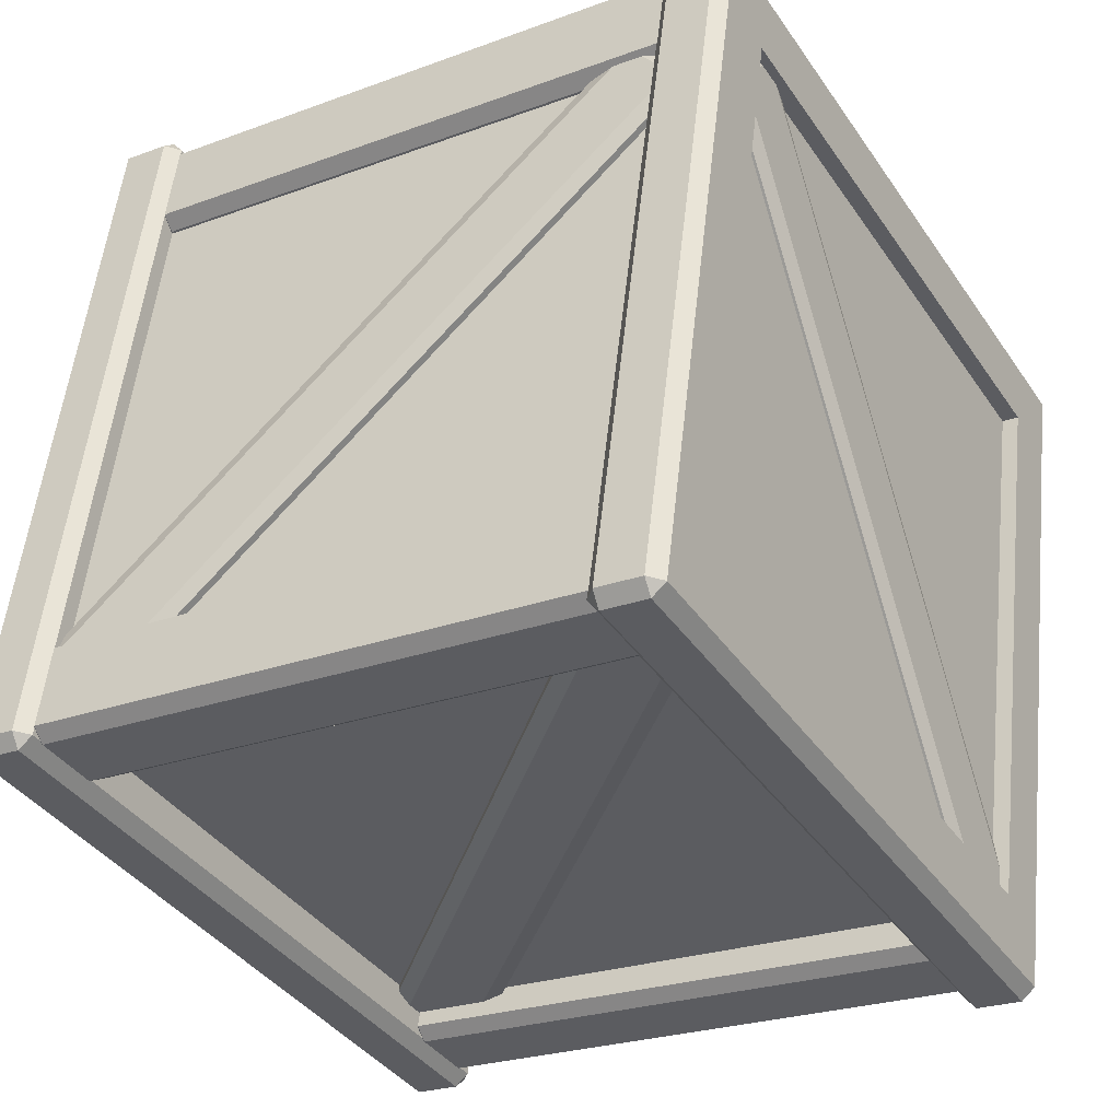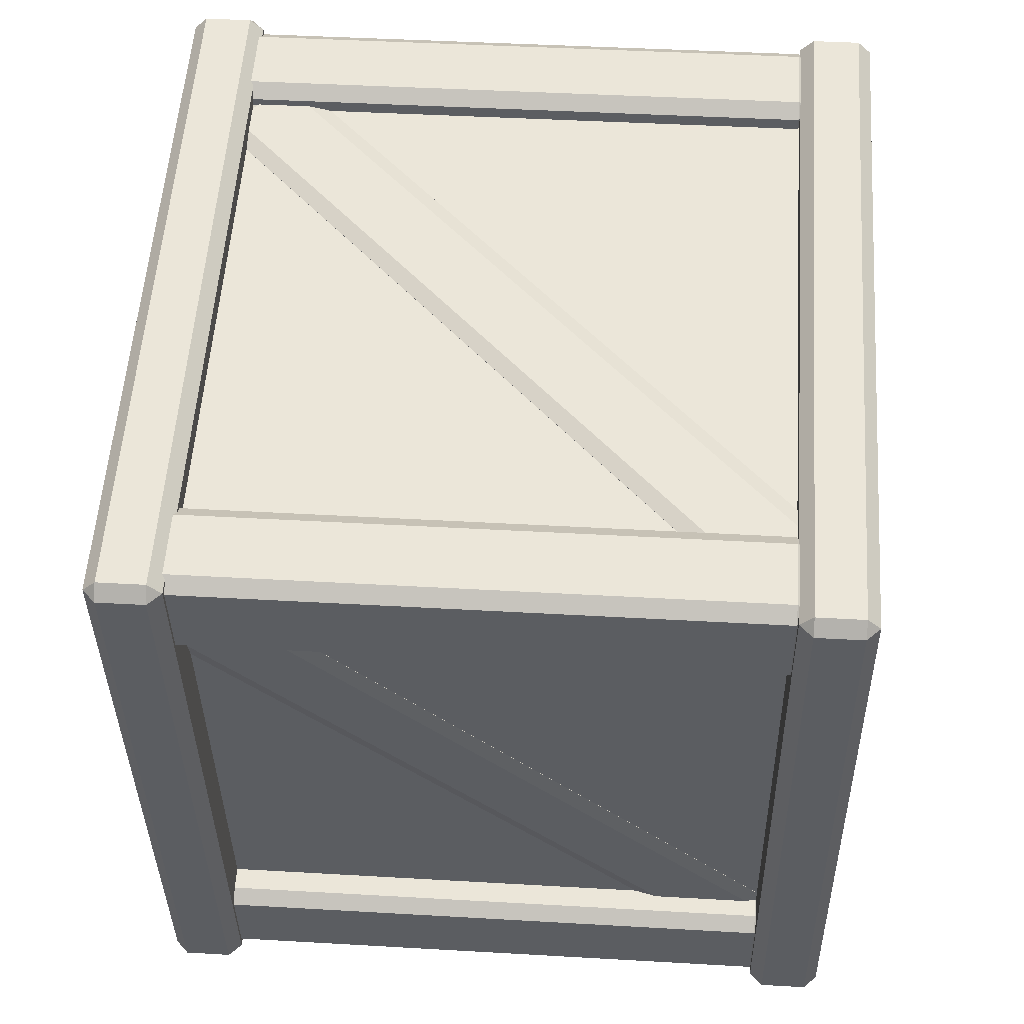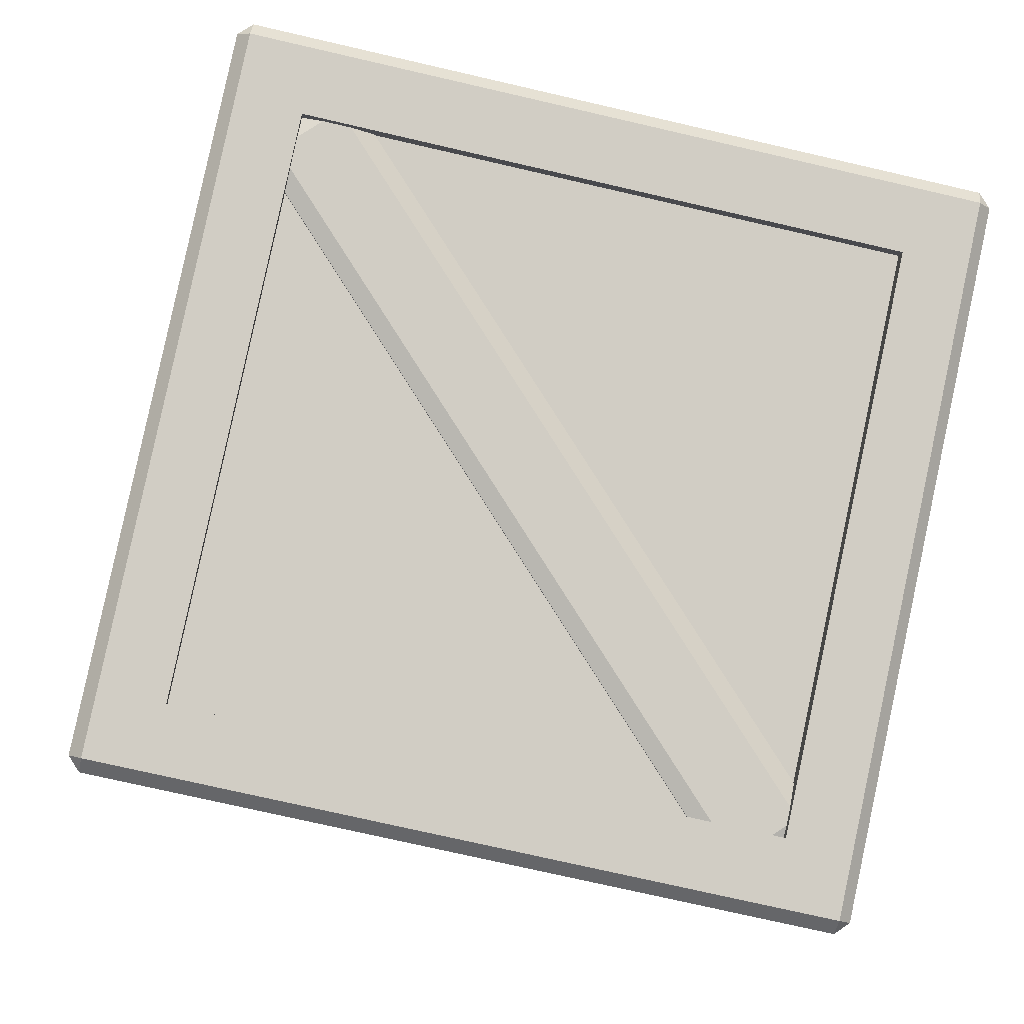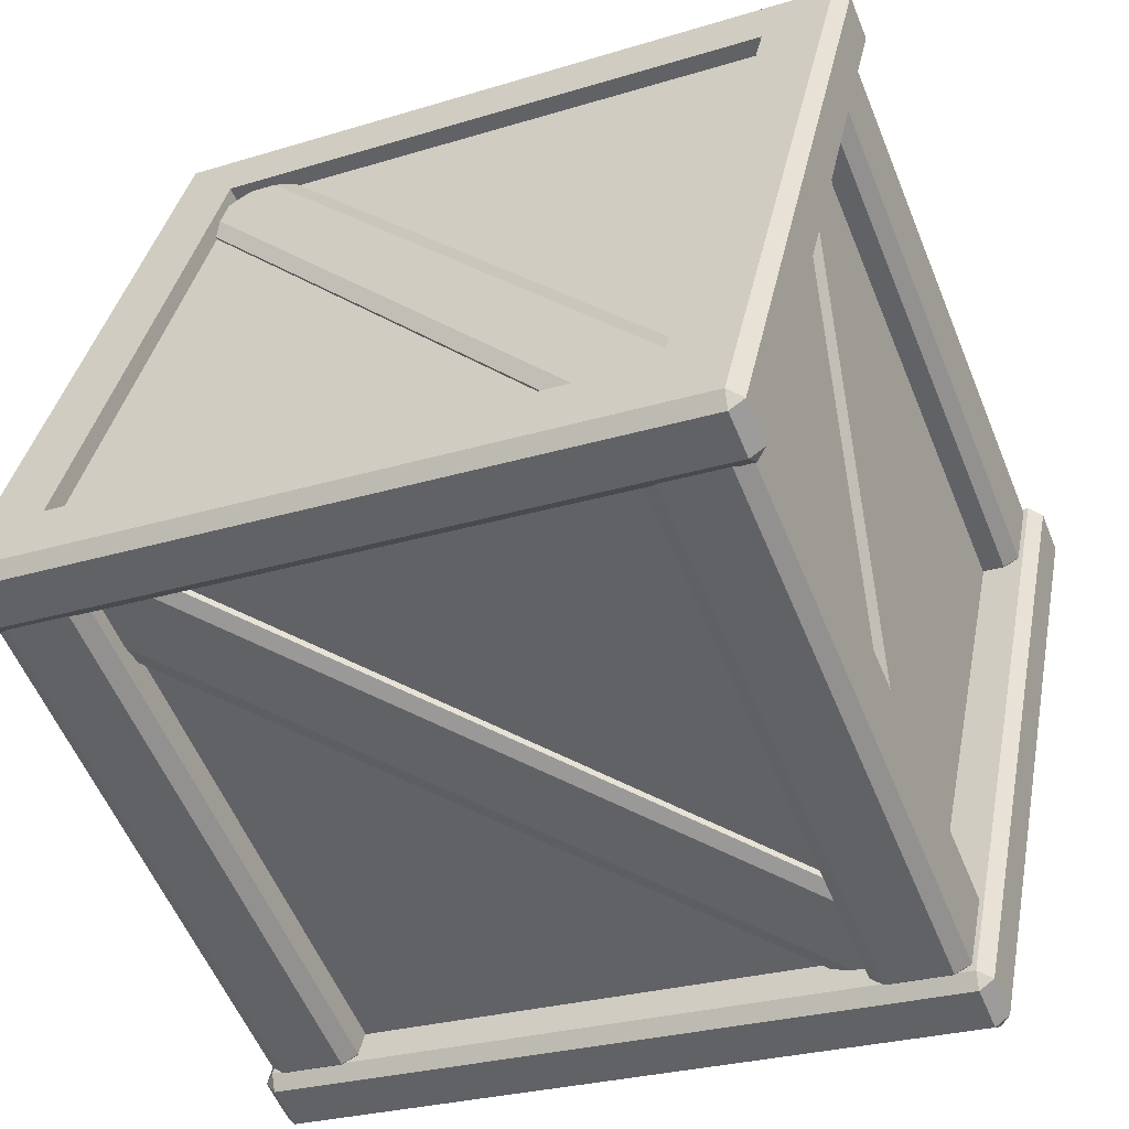
<metadata>
{"format":"obj","ext":"obj","renderer":"f3d","projection":"perspective","resolution":1024,"background":"white","views":[{"elev":-24.5,"azim":121.3,"up":"+Z"},{"elev":42.1,"azim":-86.0,"up":"+Z"},{"elev":-5.9,"azim":175.4,"up":"+Z"},{"elev":-57.0,"azim":-157.8,"up":"+Z"}]}
</metadata>
<code>
g default
v -3.083 -2.907 2.412
v -1.858 -2.907 -3.296
v -3.083 2.931 2.412
v -1.858 2.931 -3.296
v -3.368 2.931 2.351
v -2.143 2.931 -3.357
v -3.368 -2.907 2.351
v -2.143 -2.907 -3.357
v 2.419 -2.907 3.193
v -3.149 -2.907 1.998
v 2.419 2.931 3.193
v -3.149 2.931 1.998
v 2.357 2.931 3.478
v -3.21 2.931 2.283
v 2.357 -2.907 3.478
v -3.21 -2.907 2.283
v 3.549 -2.907 -2.076
v -2.018 -2.907 -3.271
v 3.549 2.931 -2.076
v -2.018 2.931 -3.271
v 3.488 2.931 -1.791
v -2.079 2.931 -2.986
v 3.488 -2.907 -1.791
v -2.079 -2.907 -2.986
v 2.333 -2.907 3.574
v 3.558 -2.907 -2.134
v 2.333 2.931 3.574
v 3.558 2.931 -2.134
v 2.047 2.931 3.513
v 3.273 2.931 -2.195
v 2.047 -2.907 3.513
v 3.273 -2.907 -2.195
v -1.603 2.746 -3.432
v -1.713 2.746 -3.552
v -1.733 2.851 -3.46
v -1.733 -2.587 -3.46
v -1.713 -2.482 -3.552
v -1.603 -2.482 -3.432
v -2.301 2.851 -3.582
v -2.281 2.746 -3.674
v -2.431 2.746 -3.61
v -2.431 -2.482 -3.61
v -2.281 -2.482 -3.674
v -2.301 -2.587 -3.582
v -2.452 2.851 -2.874
v -2.583 2.746 -2.902
v -2.472 2.746 -2.782
v -2.472 -2.482 -2.782
v -2.583 -2.482 -2.902
v -2.452 -2.587 -2.874
v -1.885 2.851 -2.752
v -1.904 2.746 -2.66
v -1.754 2.746 -2.725
v -1.754 -2.482 -2.725
v -1.904 -2.482 -2.66
v -1.885 -2.587 -2.752
v 3.749 2.746 -2.283
v 3.638 2.746 -2.403
v 3.618 2.851 -2.311
v 3.618 -2.587 -2.311
v 3.638 -2.482 -2.403
v 3.749 -2.482 -2.283
v 3.051 2.851 -2.433
v 3.071 2.746 -2.525
v 2.921 2.746 -2.461
v 2.921 -2.482 -2.461
v 3.071 -2.482 -2.525
v 3.051 -2.587 -2.433
v 2.899 2.851 -1.726
v 2.769 2.746 -1.754
v 2.879 2.746 -1.634
v 2.879 -2.482 -1.634
v 2.769 -2.482 -1.754
v 2.899 -2.587 -1.726
v 3.467 2.851 -1.604
v 3.447 2.746 -1.512
v 3.597 2.746 -1.576
v 3.597 -2.482 -1.576
v 3.447 -2.482 -1.512
v 3.467 -2.587 -1.604
v 3.203 2.112 -2.212
v 3.118 2.209 -2.278
v 3.202 2.305 -2.212
v -1.688 -2.696 -3.262
v -1.584 -2.6 -3.287
v -1.498 -2.697 -3.221
v 2.788 2.729 -2.301
v 2.704 2.633 -2.367
v 2.599 2.73 -2.342
v -2.103 -2.079 -3.351
v -1.998 -2.176 -3.376
v -2.102 -2.273 -3.351
v 2.713 2.729 -1.954
v 2.524 2.73 -1.994
v 2.61 2.633 -1.929
v -2.092 -2.176 -2.938
v -2.177 -2.079 -3.003
v -2.177 -2.273 -3.003
v 3.128 2.305 -1.865
v 3.024 2.209 -1.84
v 3.129 2.112 -1.865
v -1.573 -2.697 -2.874
v -1.678 -2.6 -2.849
v -1.762 -2.696 -2.914
v -2.915 2.112 1.925
v -2.85 2.209 1.84
v -2.915 2.305 1.925
v -1.866 -2.696 -2.965
v -1.841 -2.6 -2.862
v -1.906 -2.697 -2.776
v -2.826 2.729 1.51
v -2.761 2.633 1.426
v -2.786 2.73 1.321
v -1.777 -2.079 -3.381
v -1.752 -2.176 -3.276
v -1.777 -2.273 -3.38
v -3.174 2.729 1.436
v -3.133 2.73 1.246
v -3.199 2.633 1.332
v -2.19 -2.176 -3.37
v -2.124 -2.079 -3.455
v -2.124 -2.273 -3.454
v -3.263 2.305 1.85
v -3.288 2.209 1.746
v -3.263 2.112 1.851
v -2.254 -2.697 -2.851
v -2.279 -2.6 -2.956
v -2.213 -2.696 -3.04
v -2.718 2.746 1.765
v -2.828 2.746 1.645
v -2.848 2.851 1.737
v -2.848 -2.587 1.737
v -2.828 -2.482 1.645
v -2.718 -2.482 1.765
v -3.416 2.851 1.615
v -3.396 2.746 1.523
v -3.546 2.746 1.587
v -3.546 -2.482 1.587
v -3.396 -2.482 1.523
v -3.416 -2.587 1.615
v -3.568 2.851 2.322
v -3.698 2.746 2.294
v -3.587 2.746 2.414
v -3.587 -2.482 2.414
v -3.698 -2.482 2.294
v -3.568 -2.587 2.322
v -3 2.851 2.444
v -3.02 2.746 2.536
v -2.87 2.746 2.472
v -2.87 -2.482 2.472
v -3.02 -2.482 2.536
v -3 -2.587 2.444
v 2.073 2.112 3.055
v 1.987 2.209 2.989
v 2.072 2.305 3.055
v -2.818 -2.696 2.005
v -2.714 -2.6 1.98
v -2.629 -2.697 2.046
v 1.658 2.729 2.966
v 1.573 2.633 2.9
v 1.468 2.73 2.925
v -3.233 -2.079 1.916
v -3.129 -2.176 1.891
v -3.233 -2.273 1.916
v 1.583 2.729 3.314
v 1.394 2.73 3.273
v 1.479 2.633 3.339
v -3.223 -2.176 2.33
v -3.308 -2.079 2.264
v -3.307 -2.273 2.264
v 1.997 2.305 3.403
v 1.893 2.209 3.428
v 1.998 2.112 3.403
v -2.704 -2.697 2.394
v -2.808 -2.6 2.419
v -2.893 -2.696 2.353
v 2.499 2.112 3.088
v 2.565 2.209 3.002
v 2.499 2.305 3.087
v 3.549 -2.696 -1.803
v 3.574 -2.6 -1.699
v 3.508 -2.697 -1.614
v 2.588 2.729 2.672
v 2.654 2.633 2.588
v 2.629 2.73 2.483
v 3.638 -2.079 -2.219
v 3.663 -2.176 -2.114
v 3.638 -2.273 -2.218
v 2.241 2.729 2.598
v 2.281 2.73 2.409
v 2.215 2.633 2.494
v 3.225 -2.176 -2.208
v 3.29 -2.079 -2.293
v 3.29 -2.273 -2.292
v 2.152 2.305 3.012
v 2.127 2.209 2.908
v 2.151 2.112 3.013
v 3.161 -2.697 -1.689
v 3.136 -2.6 -1.794
v 3.201 -2.696 -1.878
v 1.574 2.63 3.14
v 1.694 2.582 3.063
v 1.77 2.63 3.181
v -2.204 2.63 -2.966
v -2.128 2.582 -2.847
v -2.247 2.63 -2.77
v 2.291 2.63 2.844
v 2.214 2.582 2.726
v 2.334 2.63 2.649
v -1.487 2.63 -3.261
v -1.607 2.582 -3.184
v -1.683 2.63 -3.302
v 2.291 2.998 2.844
v 2.334 2.998 2.649
v 2.214 3.046 2.726
v -1.607 3.046 -3.184
v -1.487 2.998 -3.261
v -1.683 2.998 -3.302
v 1.77 2.998 3.181
v 1.694 3.046 3.063
v 1.574 2.998 3.14
v -2.247 2.998 -2.77
v -2.128 3.046 -2.847
v -2.204 2.998 -2.966
v 1.574 -2.982 3.14
v 1.694 -3.03 3.063
v 1.77 -2.982 3.181
v -2.204 -2.982 -2.966
v -2.128 -3.03 -2.847
v -2.247 -2.982 -2.77
v 2.291 -2.982 2.844
v 2.214 -3.03 2.726
v 2.334 -2.982 2.649
v -1.487 -2.982 -3.261
v -1.607 -3.03 -3.184
v -1.683 -2.982 -3.302
v 2.291 -2.614 2.844
v 2.334 -2.614 2.649
v 2.214 -2.566 2.726
v -1.607 -2.566 -3.184
v -1.487 -2.614 -3.261
v -1.683 -2.614 -3.302
v 1.77 -2.614 3.181
v 1.694 -2.566 3.063
v 1.574 -2.614 3.14
v -2.247 -2.614 -2.77
v -2.128 -2.566 -2.847
v -2.204 -2.614 -2.966
v 2.633 2.746 2.913
v 2.523 2.746 2.793
v 2.503 2.851 2.885
v 2.503 -2.587 2.885
v 2.523 -2.482 2.793
v 2.633 -2.482 2.913
v 1.935 2.851 2.763
v 1.955 2.746 2.671
v 1.805 2.746 2.735
v 1.805 -2.482 2.735
v 1.955 -2.482 2.671
v 1.935 -2.587 2.763
v 1.784 2.851 3.471
v 1.653 2.746 3.443
v 1.764 2.746 3.563
v 1.764 -2.482 3.563
v 1.653 -2.482 3.443
v 1.784 -2.587 3.471
v 2.351 2.851 3.593
v 2.331 2.746 3.685
v 2.481 2.746 3.621
v 2.481 -2.482 3.621
v 2.331 -2.482 3.685
v 2.351 -2.587 3.593
v -2.452 -2.493 -3.686
v -2.428 -2.606 -3.799
v -2.562 -2.606 -3.71
v 3.859 -2.606 -2.331
v 3.773 -2.606 -2.468
v 3.748 -2.493 -2.355
v -2.562 -3.015 -3.71
v -2.428 -3.015 -3.799
v -2.452 -3.128 -3.686
v 3.748 -3.128 -2.355
v 3.773 -3.015 -2.468
v 3.859 -3.015 -2.331
v -3.859 -3.015 2.331
v -3.748 -3.128 2.355
v -3.773 -3.015 2.468
v 2.428 -3.015 3.799
v 2.452 -3.128 3.686
v 2.562 -3.015 3.71
v -3.859 -2.606 2.331
v -3.773 -2.606 2.468
v -3.748 -2.493 2.355
v 2.452 -2.493 3.686
v 2.428 -2.606 3.799
v 2.562 -2.606 3.71
v 3.071 -3.128 -1.917
v -2.014 -3.128 -3.008
v 2.014 -3.128 3.008
v -3.071 -3.128 1.917
v 2.014 -2.493 3.008
v -3.071 -2.493 1.917
v 3.071 -2.493 -1.917
v -2.014 -2.493 -3.008
v 3.071 -2.975 -1.917
v -2.014 -2.975 -3.008
v 2.014 -2.975 3.008
v -3.071 -2.975 1.917
v 2.014 -2.645 3.008
v -3.071 -2.645 1.917
v 3.071 -2.645 -1.917
v -2.014 -2.645 -3.008
v -2.452 3.128 -3.686
v -2.428 3.015 -3.799
v -2.562 3.015 -3.71
v 3.859 3.015 -2.331
v 3.773 3.015 -2.468
v 3.748 3.128 -2.355
v -2.562 2.606 -3.71
v -2.428 2.606 -3.799
v -2.452 2.493 -3.686
v 3.748 2.493 -2.355
v 3.773 2.606 -2.468
v 3.859 2.606 -2.331
v -3.859 2.606 2.331
v -3.748 2.493 2.355
v -3.773 2.606 2.468
v 2.428 2.606 3.799
v 2.452 2.493 3.686
v 2.562 2.606 3.71
v -3.859 3.015 2.331
v -3.773 3.015 2.468
v -3.748 3.128 2.355
v 2.452 3.128 3.686
v 2.428 3.015 3.799
v 2.562 3.015 3.71
v 3.071 2.493 -1.917
v -2.014 2.493 -3.008
v 2.014 2.493 3.008
v -3.071 2.493 1.917
v 2.014 3.128 3.008
v -3.071 3.128 1.917
v 3.071 3.128 -1.917
v -2.014 3.128 -3.008
v 3.071 2.645 -1.917
v -2.014 2.645 -3.008
v 2.014 2.645 3.008
v -3.071 2.645 1.917
v 2.014 2.975 3.008
v -3.071 2.975 1.917
v 3.071 2.975 -1.917
v -2.014 2.975 -3.008
g crate10 Hall
f 1 2 4 3
f 3 4 6 5
f 5 6 8 7
f 7 8 2 1
f 2 8 6 4
f 7 1 3 5
f 9 10 12 11
f 11 12 14 13
f 13 14 16 15
f 15 16 10 9
f 10 16 14 12
f 15 9 11 13
f 17 18 20 19
f 19 20 22 21
f 21 22 24 23
f 23 24 18 17
f 18 24 22 20
f 23 17 19 21
f 25 26 28 27
f 27 28 30 29
f 29 30 32 31
f 31 32 26 25
f 26 32 30 28
f 31 25 27 29
f 33 35 51 53
f 34 33 38 37
f 35 34 40 39
f 36 38 54 56
f 37 36 44 43
f 39 41 46 45
f 41 40 43 42
f 42 44 50 49
f 45 47 52 51
f 47 46 49 48
f 48 50 56 55
f 53 52 55 54
f 34 37 43 40
f 41 42 49 46
f 47 48 55 52
f 53 54 38 33
f 36 56 50 44
f 51 35 39 45
f 33 34 35
f 36 37 38
f 39 40 41
f 42 43 44
f 45 46 47
f 48 49 50
f 51 52 53
f 54 55 56
f 57 59 75 77
f 58 57 62 61
f 59 58 64 63
f 60 62 78 80
f 61 60 68 67
f 63 65 70 69
f 65 64 67 66
f 66 68 74 73
f 69 71 76 75
f 71 70 73 72
f 72 74 80 79
f 77 76 79 78
f 58 61 67 64
f 65 66 73 70
f 71 72 79 76
f 77 78 62 57
f 60 80 74 68
f 75 59 63 69
f 57 58 59
f 60 61 62
f 63 64 65
f 66 67 68
f 69 70 71
f 72 73 74
f 75 76 77
f 78 79 80
f 81 83 99 101
f 82 81 86 85
f 83 82 88 87
f 84 86 102 104
f 85 84 92 91
f 87 89 94 93
f 89 88 91 90
f 90 92 98 97
f 93 95 100 99
f 95 94 97 96
f 96 98 104 103
f 101 100 103 102
f 82 85 91 88
f 89 90 97 94
f 95 96 103 100
f 101 102 86 81
f 84 104 98 92
f 99 83 87 93
f 81 82 83
f 84 85 86
f 87 88 89
f 90 91 92
f 93 94 95
f 96 97 98
f 99 100 101
f 102 103 104
f 105 107 123 125
f 106 105 110 109
f 107 106 112 111
f 108 110 126 128
f 109 108 116 115
f 111 113 118 117
f 113 112 115 114
f 114 116 122 121
f 117 119 124 123
f 119 118 121 120
f 120 122 128 127
f 125 124 127 126
f 106 109 115 112
f 113 114 121 118
f 119 120 127 124
f 125 126 110 105
f 108 128 122 116
f 123 107 111 117
f 105 106 107
f 108 109 110
f 111 112 113
f 114 115 116
f 117 118 119
f 120 121 122
f 123 124 125
f 126 127 128
f 129 131 147 149
f 130 129 134 133
f 131 130 136 135
f 132 134 150 152
f 133 132 140 139
f 135 137 142 141
f 137 136 139 138
f 138 140 146 145
f 141 143 148 147
f 143 142 145 144
f 144 146 152 151
f 149 148 151 150
f 130 133 139 136
f 137 138 145 142
f 143 144 151 148
f 149 150 134 129
f 132 152 146 140
f 147 131 135 141
f 129 130 131
f 132 133 134
f 135 136 137
f 138 139 140
f 141 142 143
f 144 145 146
f 147 148 149
f 150 151 152
f 153 155 171 173
f 154 153 158 157
f 155 154 160 159
f 156 158 174 176
f 157 156 164 163
f 159 161 166 165
f 161 160 163 162
f 162 164 170 169
f 165 167 172 171
f 167 166 169 168
f 168 170 176 175
f 173 172 175 174
f 154 157 163 160
f 161 162 169 166
f 167 168 175 172
f 173 174 158 153
f 156 176 170 164
f 171 155 159 165
f 153 154 155
f 156 157 158
f 159 160 161
f 162 163 164
f 165 166 167
f 168 169 170
f 171 172 173
f 174 175 176
f 177 179 195 197
f 178 177 182 181
f 179 178 184 183
f 180 182 198 200
f 181 180 188 187
f 183 185 190 189
f 185 184 187 186
f 186 188 194 193
f 189 191 196 195
f 191 190 193 192
f 192 194 200 199
f 197 196 199 198
f 178 181 187 184
f 185 186 193 190
f 191 192 199 196
f 197 198 182 177
f 180 200 194 188
f 195 179 183 189
f 177 178 179
f 180 181 182
f 183 184 185
f 186 187 188
f 189 190 191
f 192 193 194
f 195 196 197
f 198 199 200
f 201 203 219 221
f 202 201 206 205
f 203 202 208 207
f 204 206 222 224
f 205 204 212 211
f 207 209 214 213
f 209 208 211 210
f 210 212 218 217
f 213 215 220 219
f 215 214 217 216
f 216 218 224 223
f 221 220 223 222
f 202 205 211 208
f 209 210 217 214
f 215 216 223 220
f 221 222 206 201
f 204 224 218 212
f 219 203 207 213
f 201 202 203
f 204 205 206
f 207 208 209
f 210 211 212
f 213 214 215
f 216 217 218
f 219 220 221
f 222 223 224
f 225 227 243 245
f 226 225 230 229
f 227 226 232 231
f 228 230 246 248
f 229 228 236 235
f 231 233 238 237
f 233 232 235 234
f 234 236 242 241
f 237 239 244 243
f 239 238 241 240
f 240 242 248 247
f 245 244 247 246
f 226 229 235 232
f 233 234 241 238
f 239 240 247 244
f 245 246 230 225
f 228 248 242 236
f 243 227 231 237
f 225 226 227
f 228 229 230
f 231 232 233
f 234 235 236
f 237 238 239
f 240 241 242
f 243 244 245
f 246 247 248
f 249 251 267 269
f 250 249 254 253
f 251 250 256 255
f 252 254 270 272
f 253 252 260 259
f 255 257 262 261
f 257 256 259 258
f 258 260 266 265
f 261 263 268 267
f 263 262 265 264
f 264 266 272 271
f 269 268 271 270
f 250 253 259 256
f 257 258 265 262
f 263 264 271 268
f 269 270 254 249
f 252 272 266 260
f 267 251 255 261
f 249 250 251
f 252 253 254
f 255 256 257
f 258 259 260
f 261 262 263
f 264 265 266
f 267 268 269
f 270 271 272
f 273 275 291 293
f 274 273 278 277
f 275 274 280 279
f 276 278 294 296
f 277 276 284 283
f 279 281 286 285
f 281 280 283 282
f 282 284 290 289
f 285 287 292 291
f 287 286 289 288
f 288 290 296 295
f 293 292 295 294
f 274 277 283 280
f 306 305 307 308
f 287 288 295 292
f 310 309 311 312
f 276 296 290 284
f 291 275 279 285
f 273 274 275
f 276 277 278
f 279 280 281
f 282 283 284
f 285 286 287
f 288 289 290
f 291 292 293
f 294 295 296
f 281 282 297 298
f 282 289 299 297
f 289 286 300 299
f 286 281 298 300
f 293 294 301 302
f 294 278 303 301
f 278 273 304 303
f 273 293 302 304
f 298 297 305 306
f 297 299 307 305
f 299 300 308 307
f 300 298 306 308
f 302 301 309 310
f 301 303 311 309
f 303 304 312 311
f 304 302 310 312
f 313 315 331 333
f 314 313 318 317
f 315 314 320 319
f 316 318 334 336
f 317 316 324 323
f 319 321 326 325
f 321 320 323 322
f 322 324 330 329
f 325 327 332 331
f 327 326 329 328
f 328 330 336 335
f 333 332 335 334
f 314 317 323 320
f 346 345 347 348
f 327 328 335 332
f 350 349 351 352
f 316 336 330 324
f 331 315 319 325
f 313 314 315
f 316 317 318
f 319 320 321
f 322 323 324
f 325 326 327
f 328 329 330
f 331 332 333
f 334 335 336
f 321 322 337 338
f 322 329 339 337
f 329 326 340 339
f 326 321 338 340
f 333 334 341 342
f 334 318 343 341
f 318 313 344 343
f 313 333 342 344
f 338 337 345 346
f 337 339 347 345
f 339 340 348 347
f 340 338 346 348
f 342 341 349 350
f 341 343 351 349
f 343 344 352 351
f 344 342 350 352

</code>
